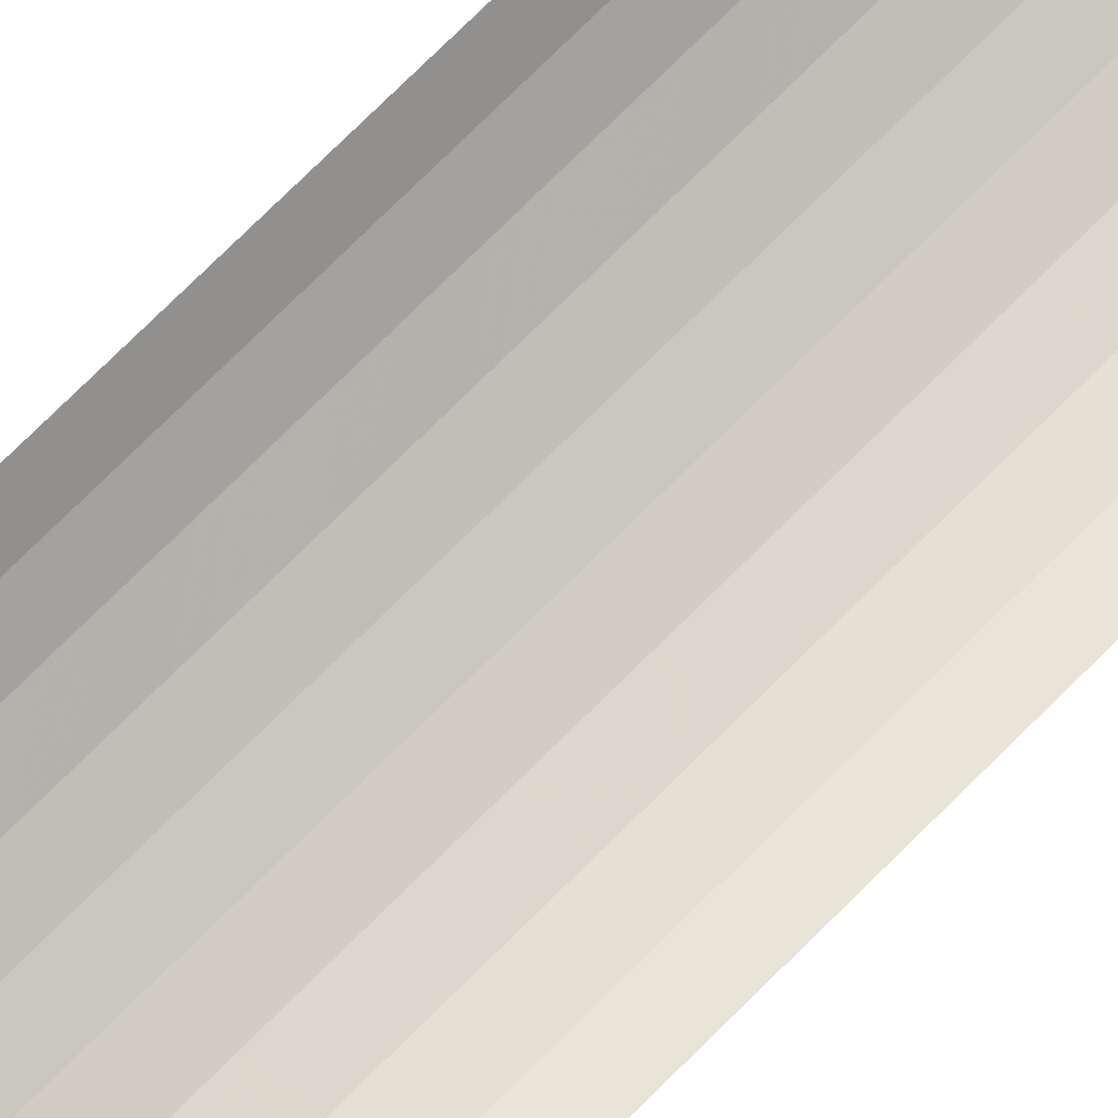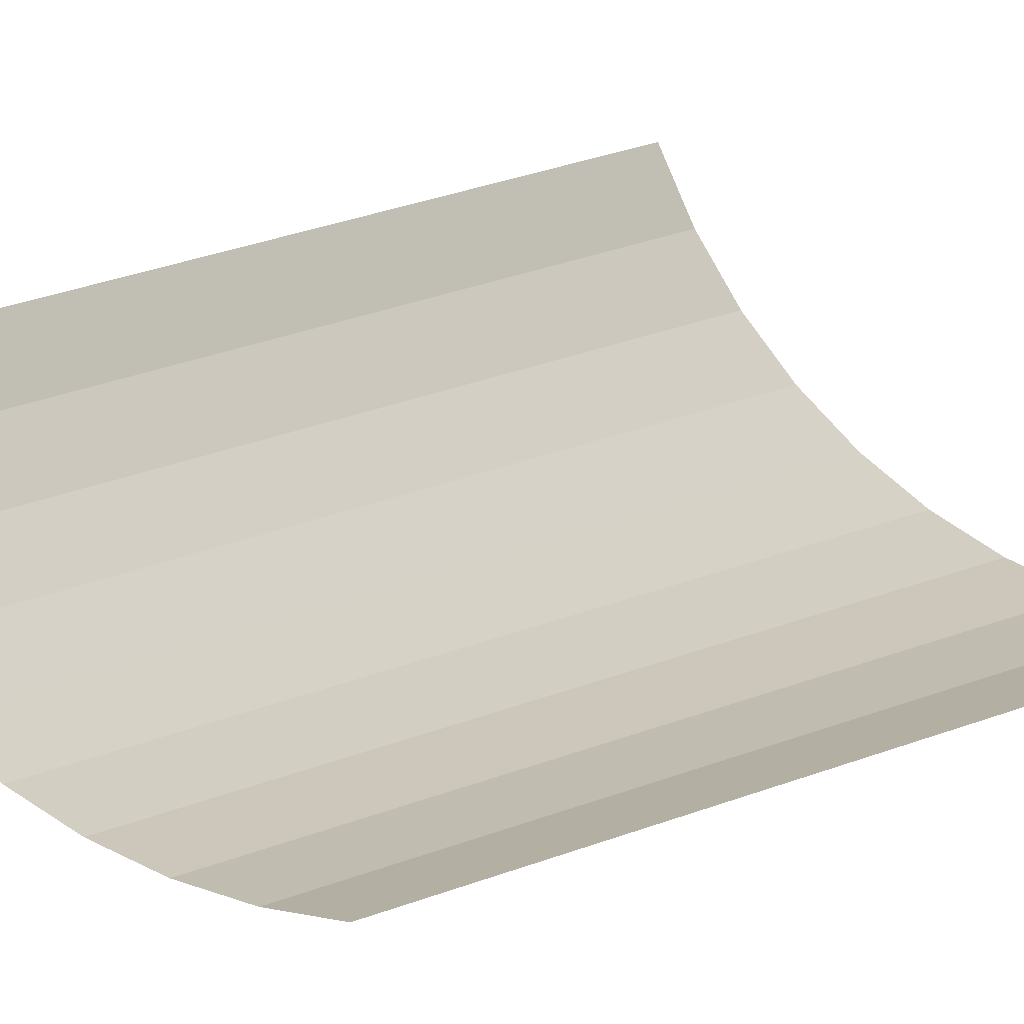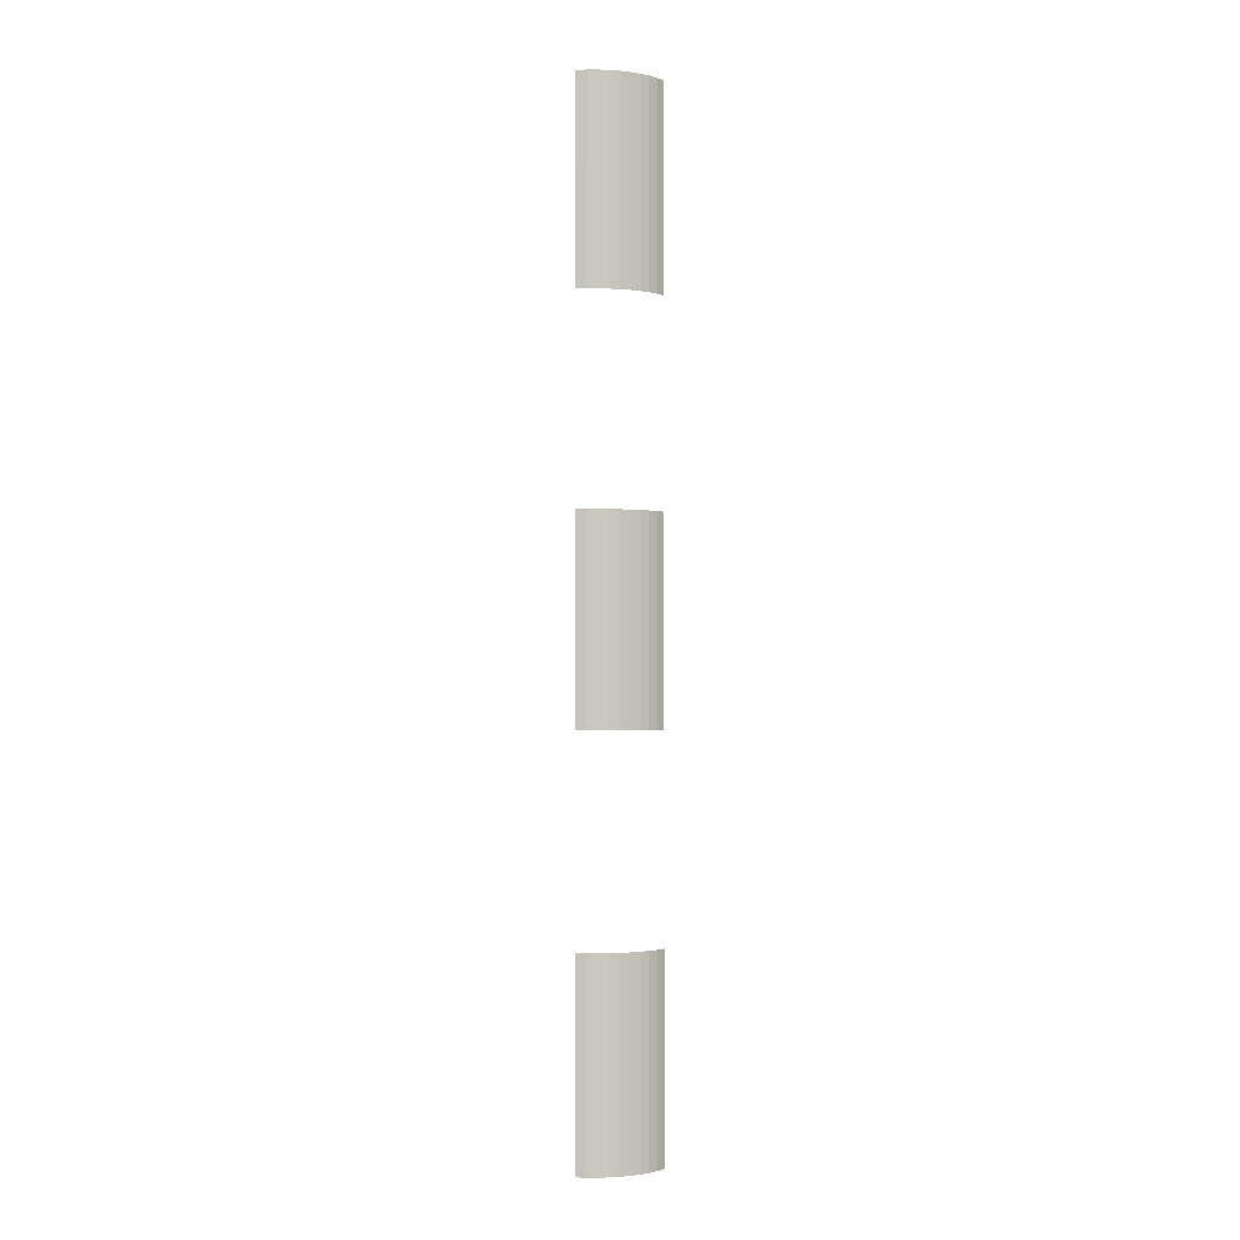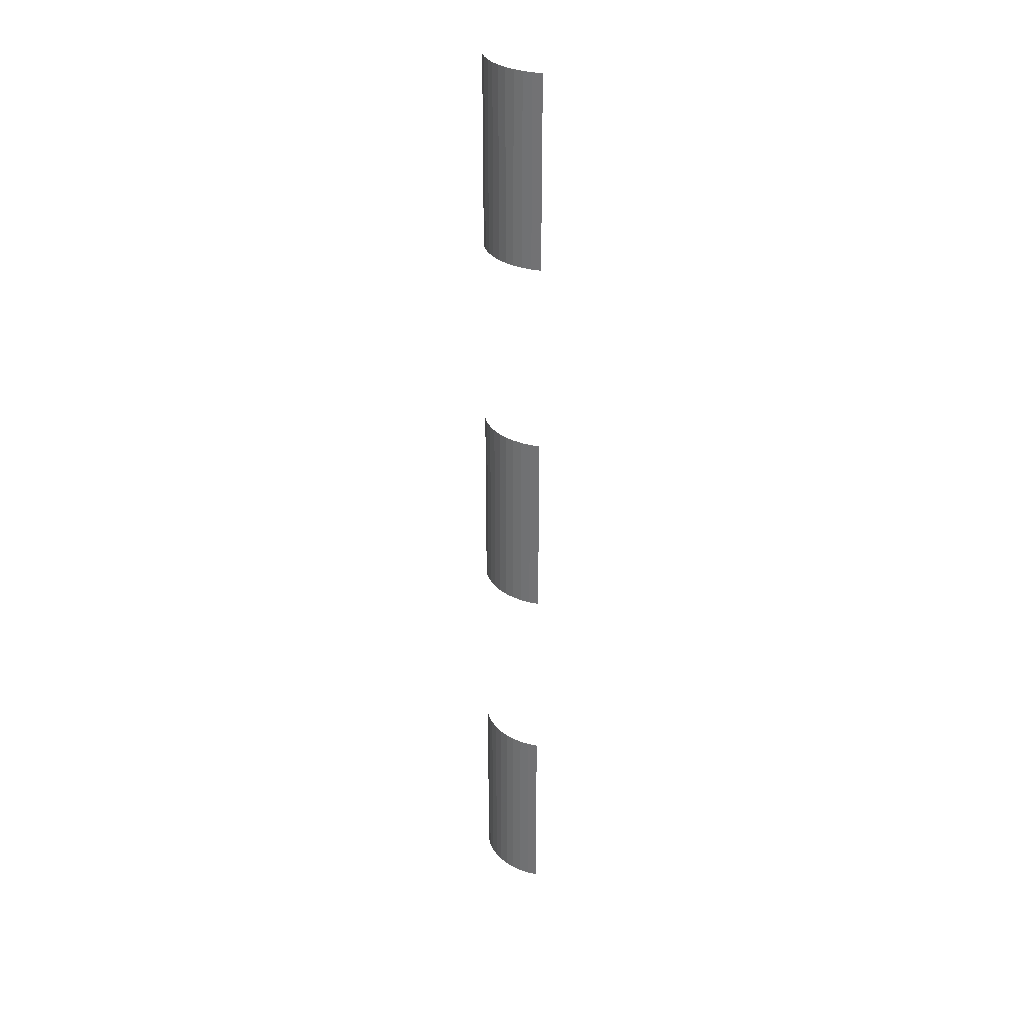
<metadata>
{"format":"obj","ext":"obj","renderer":"f3d","projection":"perspective","resolution":1024,"background":"white","views":[{"elev":59.2,"azim":-138.2,"up":"+Y"},{"elev":8.9,"azim":-151.5,"up":"+Y"},{"elev":-1.7,"azim":11.6,"up":"+Z"},{"elev":30.8,"azim":82.0,"up":"+Z"}]}
</metadata>
<code>
v 0 -0.285 -6
v 0.1024 -0.2782 -6
v 0.1024 -0.2782 -4
v 0 -0.285 -4
v 0.1024 -0.2782 -6
v 0.2032 -0.2582 -6
v 0.2032 -0.2582 -4
v 0.1024 -0.2782 -4
v 0.2032 -0.2582 -6
v 0.3004 -0.2253 -6
v 0.3004 -0.2253 -4
v 0.2032 -0.2582 -4
v 0.3004 -0.2253 -6
v 0.3925 -0.1798 -6
v 0.3925 -0.1798 -4
v 0.3004 -0.2253 -4
v 0.3925 -0.1798 -6
v 0.4779 -0.1228 -6
v 0.4779 -0.1228 -4
v 0.3925 -0.1798 -4
v 0.4779 -0.1228 -6
v 0.5551 -0.05507 -6
v 0.5551 -0.05507 -4
v 0.4779 -0.1228 -4
v 0.5551 -0.05507 -6
v 0.6228 0.02209 -6
v 0.6228 0.02209 -4
v 0.5551 -0.05507 -4
v 0.6228 0.02209 -6
v 0.6798 0.1075 -6
v 0.6798 0.1075 -4
v 0.6228 0.02209 -4
v 0.6798 0.1075 -6
v 0.7253 0.1996 -6
v 0.7253 0.1996 -4
v 0.6798 0.1075 -4
v 0 -0.285 -10
v 0.1024 -0.2782 -10
v 0.1024 -0.2782 -8
v 0 -0.285 -8
v 0.1024 -0.2782 -10
v 0.2032 -0.2582 -10
v 0.2032 -0.2582 -8
v 0.1024 -0.2782 -8
v 0.2032 -0.2582 -10
v 0.3004 -0.2253 -10
v 0.3004 -0.2253 -8
v 0.2032 -0.2582 -8
v 0.3004 -0.2253 -10
v 0.3925 -0.1798 -10
v 0.3925 -0.1798 -8
v 0.3004 -0.2253 -8
v 0.3925 -0.1798 -10
v 0.4779 -0.1228 -10
v 0.4779 -0.1228 -8
v 0.3925 -0.1798 -8
v 0.4779 -0.1228 -10
v 0.5551 -0.05507 -10
v 0.5551 -0.05507 -8
v 0.4779 -0.1228 -8
v 0.5551 -0.05507 -10
v 0.6228 0.02209 -10
v 0.6228 0.02209 -8
v 0.5551 -0.05507 -8
v 0.6228 0.02209 -10
v 0.6798 0.1075 -10
v 0.6798 0.1075 -8
v 0.6228 0.02209 -8
v 0.6798 0.1075 -10
v 0.7253 0.1996 -10
v 0.7253 0.1996 -8
v 0.6798 0.1075 -8
v 0 -0.285 -14
v 0.1024 -0.2782 -14
v 0.1024 -0.2782 -12
v 0 -0.285 -12
v 0.1024 -0.2782 -14
v 0.2032 -0.2582 -14
v 0.2032 -0.2582 -12
v 0.1024 -0.2782 -12
v 0.2032 -0.2582 -14
v 0.3004 -0.2253 -14
v 0.3004 -0.2253 -12
v 0.2032 -0.2582 -12
v 0.3004 -0.2253 -14
v 0.3925 -0.1798 -14
v 0.3925 -0.1798 -12
v 0.3004 -0.2253 -12
v 0.3925 -0.1798 -14
v 0.4779 -0.1228 -14
v 0.4779 -0.1228 -12
v 0.3925 -0.1798 -12
v 0.4779 -0.1228 -14
v 0.5551 -0.05507 -14
v 0.5551 -0.05507 -12
v 0.4779 -0.1228 -12
v 0.5551 -0.05507 -14
v 0.6228 0.02209 -14
v 0.6228 0.02209 -12
v 0.5551 -0.05507 -12
v 0.6228 0.02209 -14
v 0.6798 0.1075 -14
v 0.6798 0.1075 -12
v 0.6228 0.02209 -12
v 0.6798 0.1075 -14
v 0.7253 0.1996 -14
v 0.7253 0.1996 -12
v 0.6798 0.1075 -12
g mesh6865240
f 1 2 3
f 3 4 1
f 5 6 7
f 7 8 5
f 9 10 11
f 11 12 9
f 13 14 15
f 15 16 13
f 17 18 19
f 19 20 17
f 21 22 23
f 23 24 21
f 25 26 27
f 27 28 25
f 29 30 31
f 31 32 29
f 33 34 35
f 35 36 33
g mesh6865241
f 37 38 39
f 39 40 37
f 41 42 43
f 43 44 41
f 45 46 47
f 47 48 45
f 49 50 51
f 51 52 49
f 53 54 55
f 55 56 53
f 57 58 59
f 59 60 57
f 61 62 63
f 63 64 61
f 65 66 67
f 67 68 65
f 69 70 71
f 71 72 69
g mesh6865242
f 73 74 75
f 75 76 73
f 77 78 79
f 79 80 77
f 81 82 83
f 83 84 81
f 85 86 87
f 87 88 85
f 89 90 91
f 91 92 89
f 93 94 95
f 95 96 93
f 97 98 99
f 99 100 97
f 101 102 103
f 103 104 101
f 105 106 107
f 107 108 105

</code>
